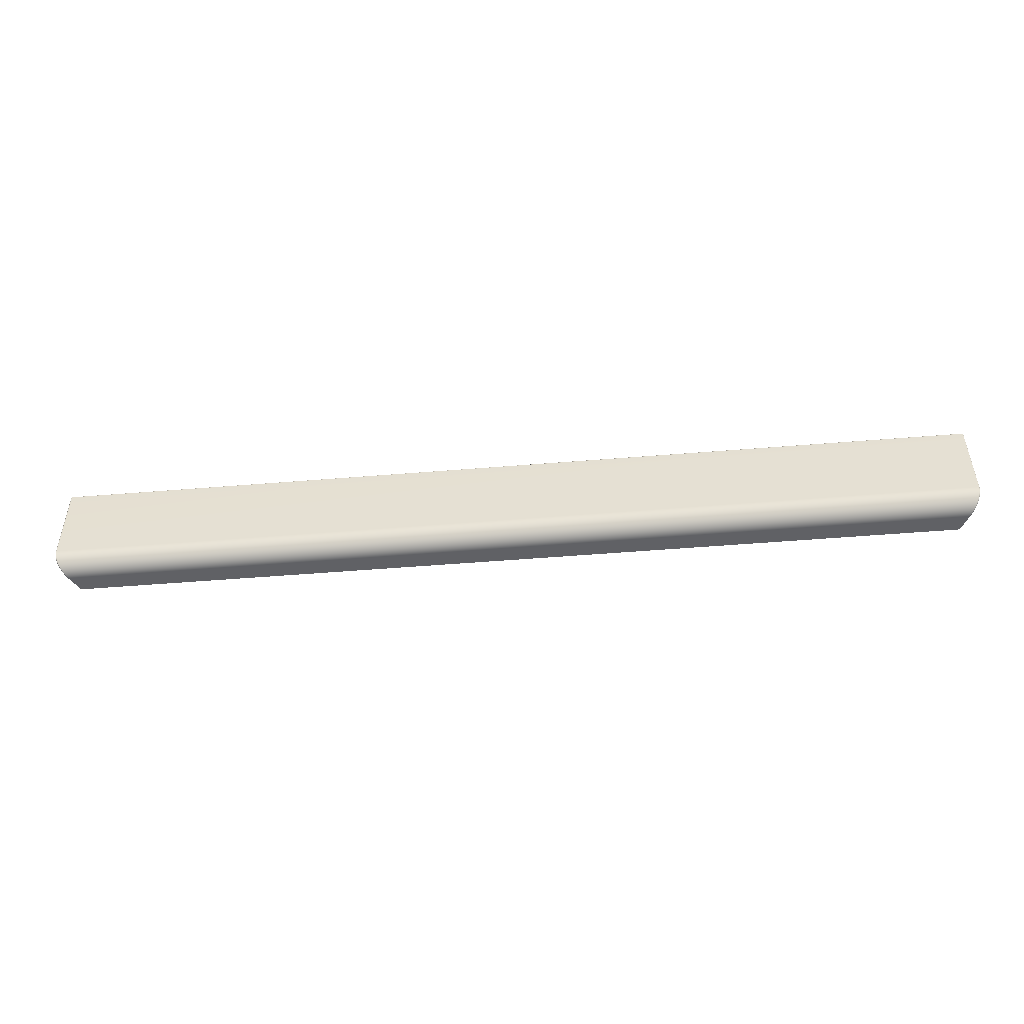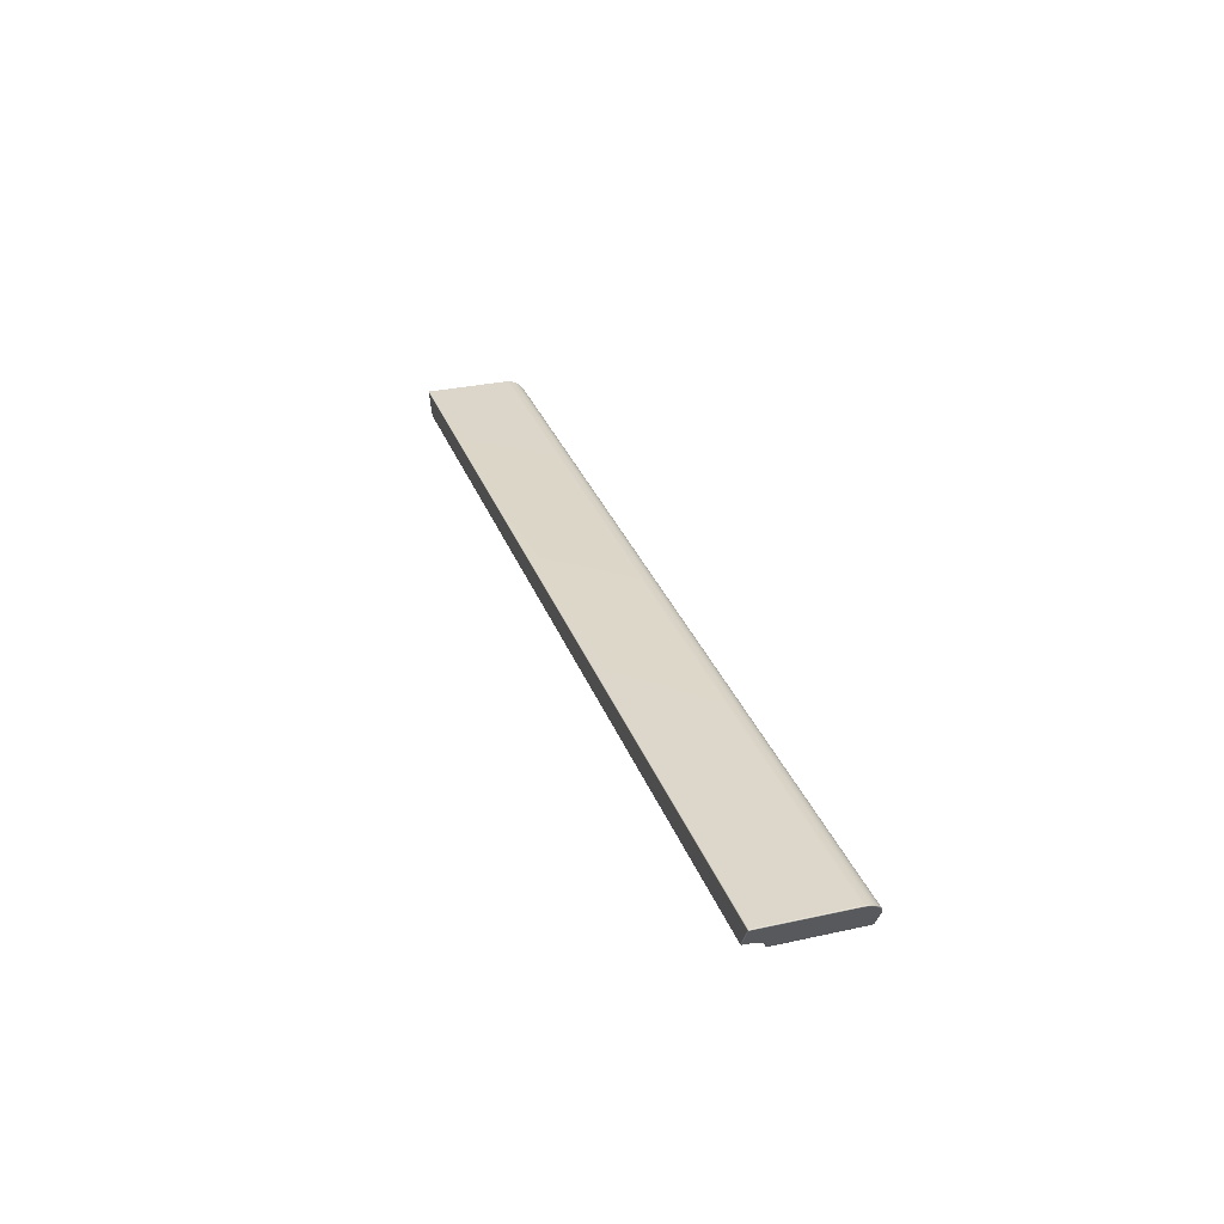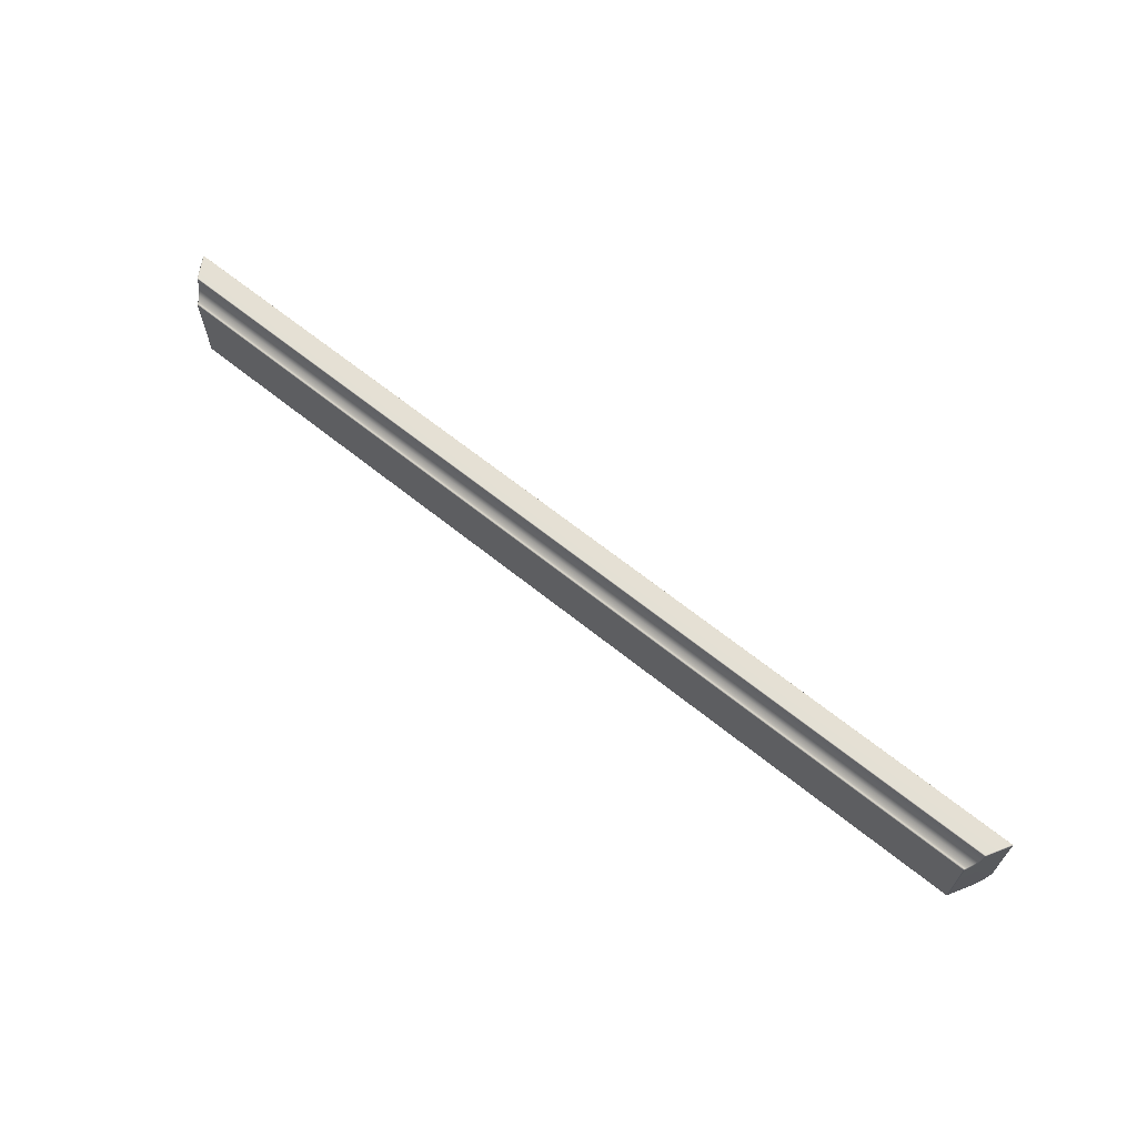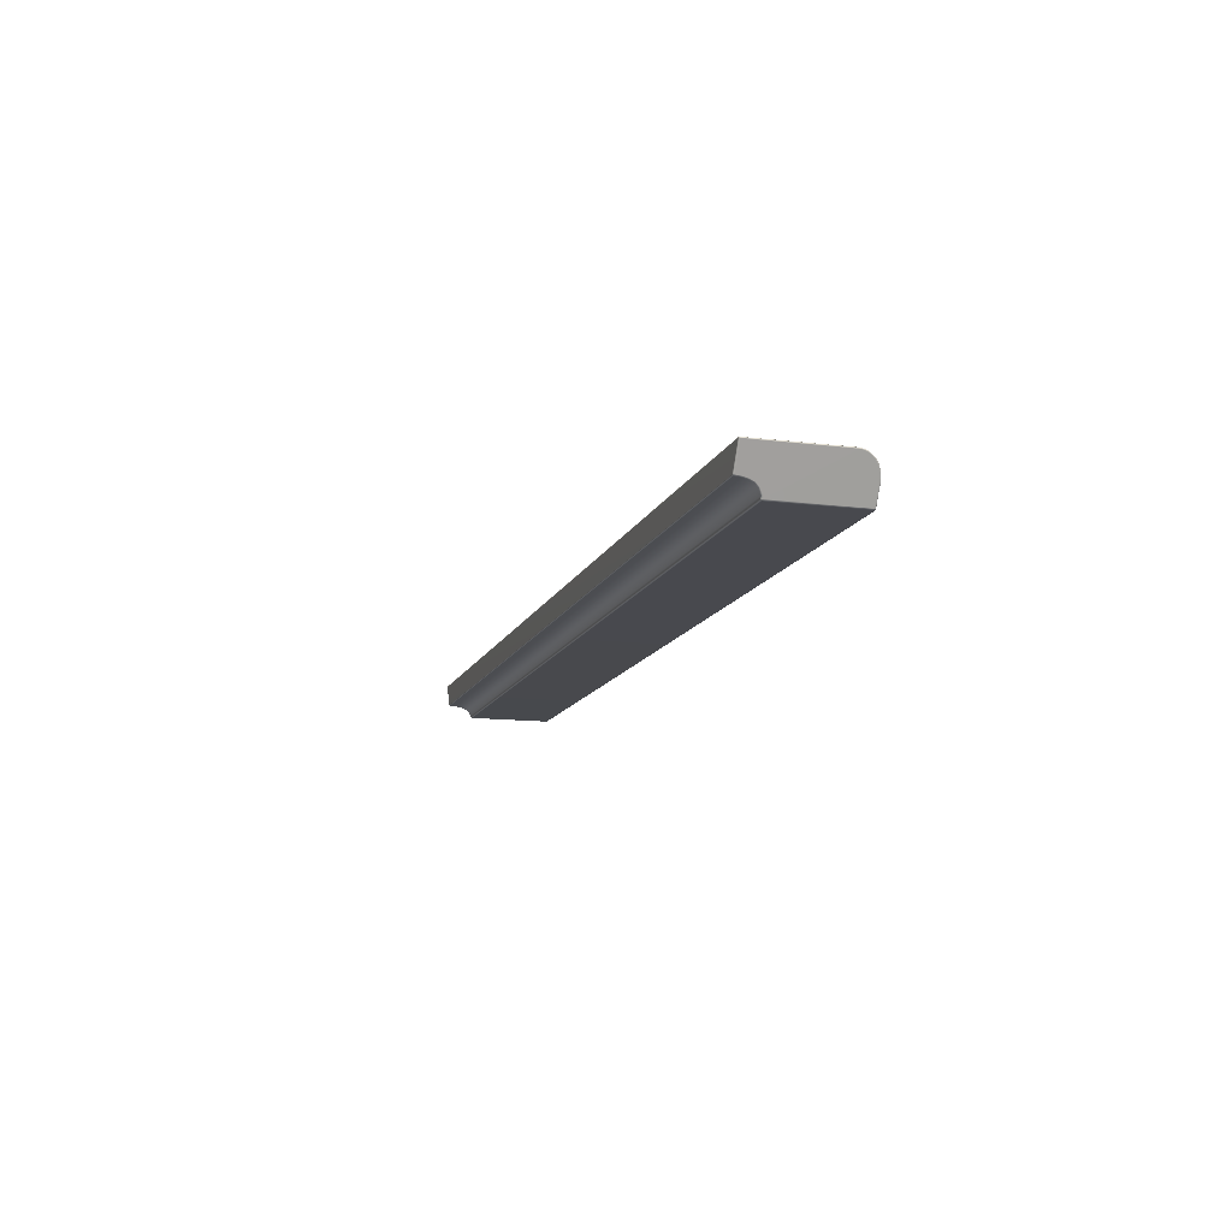
<metadata>
{"format":"obj","ext":"obj","renderer":"f3d","projection":"perspective","resolution":1024,"background":"white","views":[{"elev":-48.9,"azim":5.3,"up":"+Y"},{"elev":30.3,"azim":-107.8,"up":"+Z"},{"elev":65.8,"azim":-141.1,"up":"+Y"},{"elev":-12.5,"azim":-106.3,"up":"+Z"}]}
</metadata>
<code>
g ENV_S06_RadialCasing_MO
v 31.39 -5.693 54.39
v 30.77 -5.694 53.3
v 30.71 -5.715 53.29
v 31.33 -5.715 54.4
v 31.56 -5.666 54.68
v -30.71 -5.715 53.29
v -31.33 -5.715 54.4
v -31.39 -5.693 54.39
v -30.77 -5.694 53.3
v -31.56 -5.666 54.68
v 31.49 -5.689 54.69
v -31.5 -5.689 54.69
v 31.7 -5.584 54.94
v 31.64 -5.608 54.95
v -31.7 -5.584 54.94
v -31.64 -5.608 54.95
v 31.72 -5.529 54.93
v 31.58 -5.611 54.67
v 31.39 -5.693 54.39
v 31.42 -5.639 54.39
v 30.77 -5.694 53.3
v 30.82 -5.635 53.34
v 30.83 -0.06451 53.36
v 31.85 -5.401 55.15
v 30.78 -0.07122 53.3
v 30.77 -5.694 53.3
v 30.79 -0.02153 53.32
v 30.81 0.001293 53.38
v 30.88 0.001293 53.5
v 31.84 -5.455 55.18
v 30.91 -0.04974 53.51
v 31.07 0.1987 53.81
v 31.97 -5.235 55.35
v 31.78 -5.479 55.19
v 31.96 -5.282 55.39
v 31.1 0.1598 53.84
v 32.18 0.8581 55.73
v 32.18 -4.308 55.73
v 31.18 0.4377 54.01
v 31.21 0.4136 54.04
v 31.24 0.7345 54.12
v 31.28 0.7197 54.15
v 31.29 1.092 54.19
v 31.32 1.085 54.23
v 32.19 1.466 55.74
v 31.3 1.48 54.23
v 31.35 1.469 54.27
v 31.31 1.511 54.24
v 31.33 1.525 54.28
v 32.17 1.523 55.75
v 32.18 0.8594 55.79
v 32.18 -4.309 55.79
v 32.17 -4.578 55.76
v 32.17 -4.565 55.7
v 32.13 -4.806 55.63
v 32.12 -4.834 55.68
v 32.06 -5.033 55.51
v 32.05 -5.072 55.56
v 31.9 -5.304 55.41
v 32 -5.091 55.58
v 32.07 -4.848 55.71
v 32.11 -4.585 55.79
v -31.78 -5.479 55.19
v -31.9 -5.304 55.41
v -32 -5.091 55.58
v -31.84 -5.455 55.18
v -31.96 -5.282 55.39
v 32.13 -4.311 55.82
v -32.07 -4.848 55.71
v -32.05 -5.072 55.56
v -32.11 -4.585 55.79
v -32.12 -4.834 55.68
v -32.17 -4.578 55.76
v -31.85 -5.401 55.15
v -31.97 -5.235 55.35
v -32.06 -5.033 55.51
v -32.13 -4.806 55.63
v -30.83 -0.06451 53.36
v -31.72 -5.529 54.93
v -32.17 -4.565 55.7
v -31.58 -5.611 54.67
v -32.18 -4.308 55.73
v -31.39 -5.693 54.39
v -31.42 -5.639 54.39
v -30.77 -5.694 53.3
v -30.82 -5.635 53.34
v -30.78 -0.07122 53.3
v -30.77 -5.694 53.3
v -30.79 -0.02153 53.32
v -30.82 0.001293 53.38
v -30.88 0.001293 53.5
v -30.91 -0.04974 53.51
v -31.07 0.1987 53.81
v -32.18 0.8581 55.73
v -31.1 0.1598 53.84
v -31.18 0.4377 54.01
v -31.21 0.4136 54.04
v -31.24 0.7345 54.12
v -31.28 0.7197 54.15
v -31.29 1.092 54.19
v -31.32 1.085 54.23
v -32.19 1.466 55.74
v -31.3 1.48 54.23
v -31.35 1.469 54.27
v -31.31 1.511 54.24
v -31.33 1.525 54.28
v -32.17 1.523 55.75
v -32.18 0.8594 55.79
v -32.18 -4.309 55.79
v -32.13 -4.311 55.82
v -32.13 0.8594 55.82
v -32.18 1.477 55.79
v 32.13 0.8594 55.82
v 32.18 1.477 55.79
v 32.13 1.484 55.82
v -32.13 1.484 55.82
v -32.18 1.465 55.73
v -32.18 1.507 55.78
v -32.13 1.528 55.8
v -32.11 1.546 55.76
v -31.33 1.525 54.28
v 32.13 1.528 55.8
v 32.18 1.507 55.78
v 32.18 1.465 55.73
v 32.11 1.546 55.76
v 31.33 1.525 54.28
v 31.27 1.546 54.28
v 31.31 1.511 54.24
v -31.27 1.546 54.28
v -31.31 1.511 54.24
v -31.25 1.528 54.23
v -31.3 1.48 54.23
v 31.25 1.528 54.23
v 31.3 1.48 54.23
v -31.25 1.484 54.21
v -31.29 1.092 54.19
v 31.25 1.484 54.21
v 31.29 1.092 54.19
v 31.23 1.094 54.18
v 31.24 0.7345 54.12
v -31.23 1.094 54.18
v -31.24 0.7345 54.12
v 31.19 0.7399 54.1
v 31.18 0.4377 54.01
v -31.19 0.7399 54.1
v -31.18 0.4377 54.01
v -31.12 0.4471 53.99
v -31.07 0.1987 53.81
v 31.12 0.4471 53.99
v 31.07 0.1987 53.81
v 31.01 0.2135 53.81
v 30.88 0.001293 53.5
v -31.01 0.2135 53.81
v -30.88 0.001293 53.5
v -30.82 0.02144 53.5
v -30.82 0.001293 53.38
v 30.82 0.02144 53.5
v 30.81 0.001293 53.38
v -30.76 0.02144 53.38
v -30.79 -0.02153 53.32
v 30.76 0.02144 53.38
v 30.79 -0.02153 53.32
v 30.73 -0.004078 53.31
v 30.78 -0.07122 53.3
v -30.73 -0.004078 53.31
v -30.78 -0.07122 53.3
v 30.72 -0.06719 53.29
v 30.77 -5.694 53.3
v 30.71 -5.715 53.29
v -30.72 -0.06719 53.29
v -30.77 -5.694 53.3
v -30.71 -5.715 53.29
g ENV_S06_RadialCasing_MO_0
f 3 2 1
f 4 3 1
f 1 5 4
f 6 3 4
f 7 6 4
f 6 7 8
f 9 6 8
f 10 8 7
f 7 4 11
f 5 11 4
f 12 10 7
f 12 7 11
f 5 13 11
f 12 11 14
f 13 14 11
f 15 10 12
f 16 12 14
f 16 15 12
f 17 13 5
f 18 17 5
f 18 5 19
f 20 18 19
f 19 21 20
f 21 22 20
f 18 20 22
f 23 17 18
f 22 23 18
f 17 24 13
f 23 24 17
f 25 23 22
f 26 25 22
f 25 27 23
f 23 27 28
f 23 28 29
f 24 30 13
f 13 30 14
f 31 23 29
f 29 32 31
f 23 33 24
f 24 33 30
f 30 34 14
f 16 14 34
f 33 35 30
f 30 35 34
f 32 36 31
f 31 36 37
f 31 37 38
f 23 31 38
f 32 39 36
f 39 40 36
f 36 40 37
f 39 41 40
f 41 42 40
f 40 42 37
f 41 43 42
f 43 44 42
f 42 44 37
f 44 45 37
f 44 43 46
f 47 44 46
f 44 47 45
f 47 46 48
f 47 48 49
f 47 49 50
f 45 47 50
f 51 37 45
f 37 51 52
f 38 37 52
f 38 52 53
f 54 38 53
f 23 38 54
f 23 54 55
f 54 53 56
f 55 54 56
f 23 55 57
f 23 57 33
f 33 57 35
f 57 55 58
f 57 58 35
f 55 56 58
f 35 58 59
f 35 59 34
f 58 56 60
f 58 60 59
f 56 53 61
f 56 61 60
f 53 52 62
f 53 62 61
f 63 34 59
f 63 16 34
f 64 59 60
f 64 63 59
f 65 60 61
f 65 64 60
f 63 66 16
f 66 15 16
f 64 67 63
f 67 66 63
f 52 68 62
f 52 51 68
f 69 61 62
f 69 65 61
f 65 70 64
f 70 67 64
f 71 62 68
f 71 69 62
f 69 72 65
f 72 70 65
f 71 73 69
f 73 72 69
f 66 74 15
f 67 75 66
f 75 74 66
f 70 76 67
f 76 75 67
f 72 77 70
f 77 76 70
f 75 76 78
f 74 75 78
f 76 77 78
f 74 79 15
f 79 74 78
f 15 79 10
f 80 77 72
f 77 80 78
f 73 80 72
f 81 79 78
f 79 81 10
f 80 82 78
f 82 80 73
f 10 81 83
f 81 84 83
f 85 83 84
f 86 85 84
f 86 84 81
f 81 78 86
f 78 87 86
f 87 88 86
f 89 87 78
f 89 78 90
f 90 78 91
f 78 92 91
f 82 92 78
f 93 91 92
f 82 94 92
f 94 95 92
f 95 93 92
f 96 93 95
f 97 96 95
f 94 97 95
f 98 96 97
f 99 98 97
f 94 99 97
f 100 98 99
f 101 100 99
f 94 101 99
f 94 102 101
f 100 101 103
f 101 104 103
f 102 104 101
f 103 104 105
f 105 104 106
f 106 104 107
f 104 102 107
f 94 108 102
f 108 94 109
f 94 82 109
f 109 82 73
f 109 73 71
f 110 109 71
f 108 109 110
f 110 71 68
f 111 108 110
f 111 110 68
f 108 112 102
f 108 111 112
f 113 111 68
f 51 113 68
f 113 51 114
f 114 51 45
f 111 113 115
f 115 113 114
f 111 116 112
f 116 111 115
f 117 102 112
f 118 117 112
f 102 117 118
f 118 112 116
f 107 102 118
f 119 118 116
f 107 118 119
f 119 116 115
f 120 107 119
f 121 107 120
f 122 119 115
f 120 119 122
f 114 123 115
f 123 122 115
f 124 123 114
f 45 124 114
f 124 45 123
f 45 50 123
f 123 50 122
f 50 125 122
f 125 120 122
f 50 126 125
f 126 127 125
f 120 125 127
f 126 128 127
f 129 121 120
f 129 120 127
f 130 121 129
f 131 130 129
f 131 129 127
f 132 130 131
f 128 133 127
f 133 131 127
f 128 134 133
f 135 132 131
f 135 131 133
f 136 132 135
f 134 137 133
f 137 135 133
f 134 138 137
f 138 139 137
f 135 137 139
f 139 138 140
f 141 136 135
f 141 135 139
f 136 141 142
f 143 139 140
f 141 139 143
f 143 140 144
f 141 145 142
f 145 141 143
f 142 145 146
f 145 147 146
f 147 145 143
f 146 147 148
f 149 143 144
f 149 147 143
f 149 144 150
f 151 149 150
f 147 149 151
f 151 150 152
f 147 153 148
f 153 147 151
f 148 153 154
f 153 155 154
f 155 153 151
f 156 154 155
f 157 151 152
f 157 155 151
f 152 158 157
f 159 156 155
f 159 155 157
f 160 156 159
f 158 161 157
f 161 159 157
f 158 162 161
f 162 163 161
f 159 161 163
f 163 162 164
f 165 160 159
f 165 159 163
f 160 165 166
f 167 163 164
f 165 163 167
f 167 164 168
f 169 167 168
f 165 170 166
f 170 165 167
f 170 167 169
f 166 170 171
f 172 170 169
f 170 172 171

</code>
